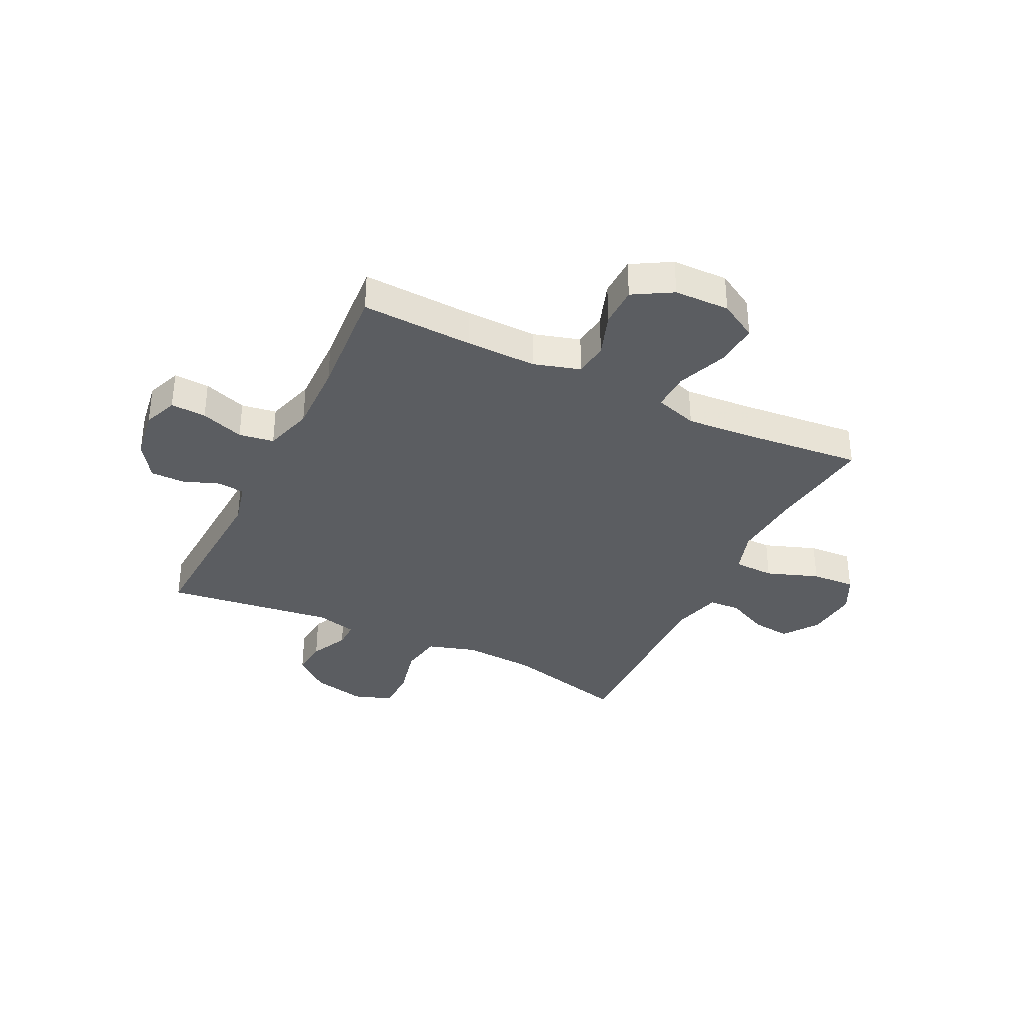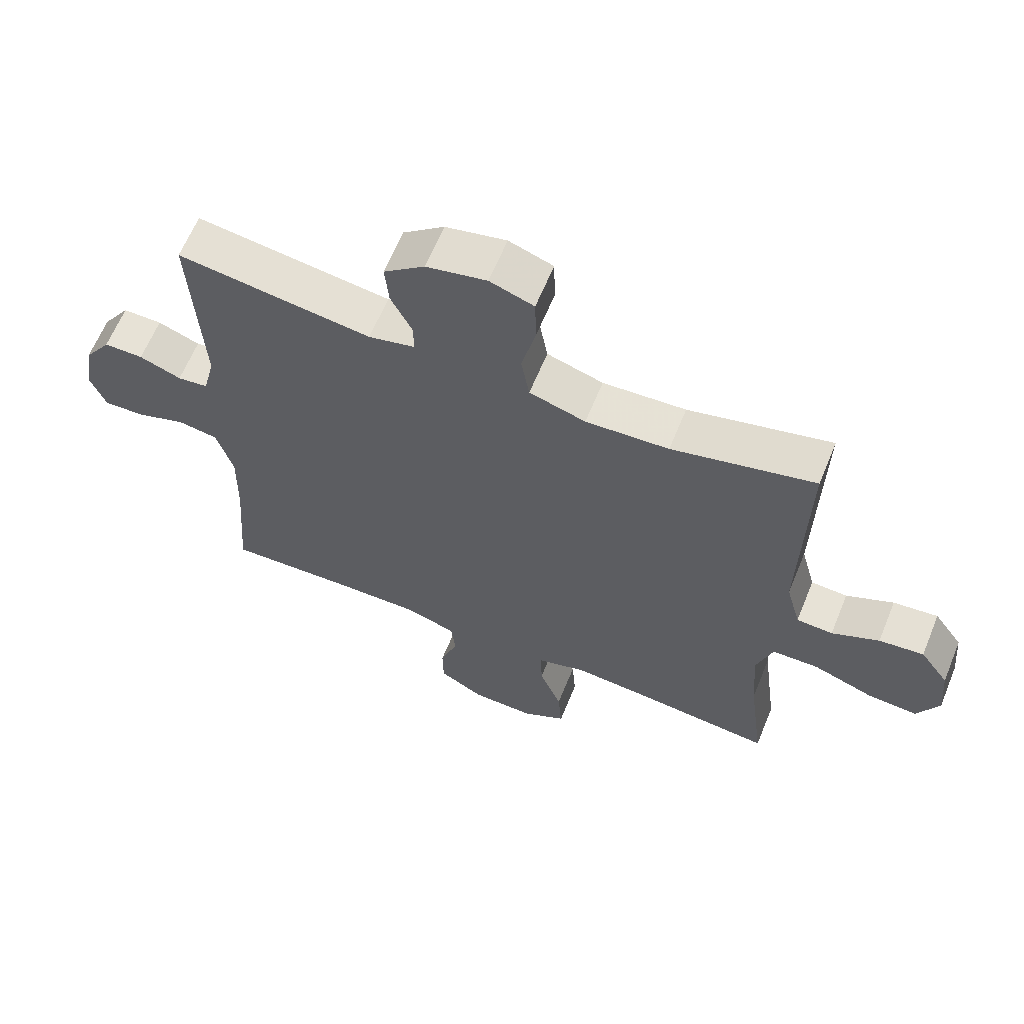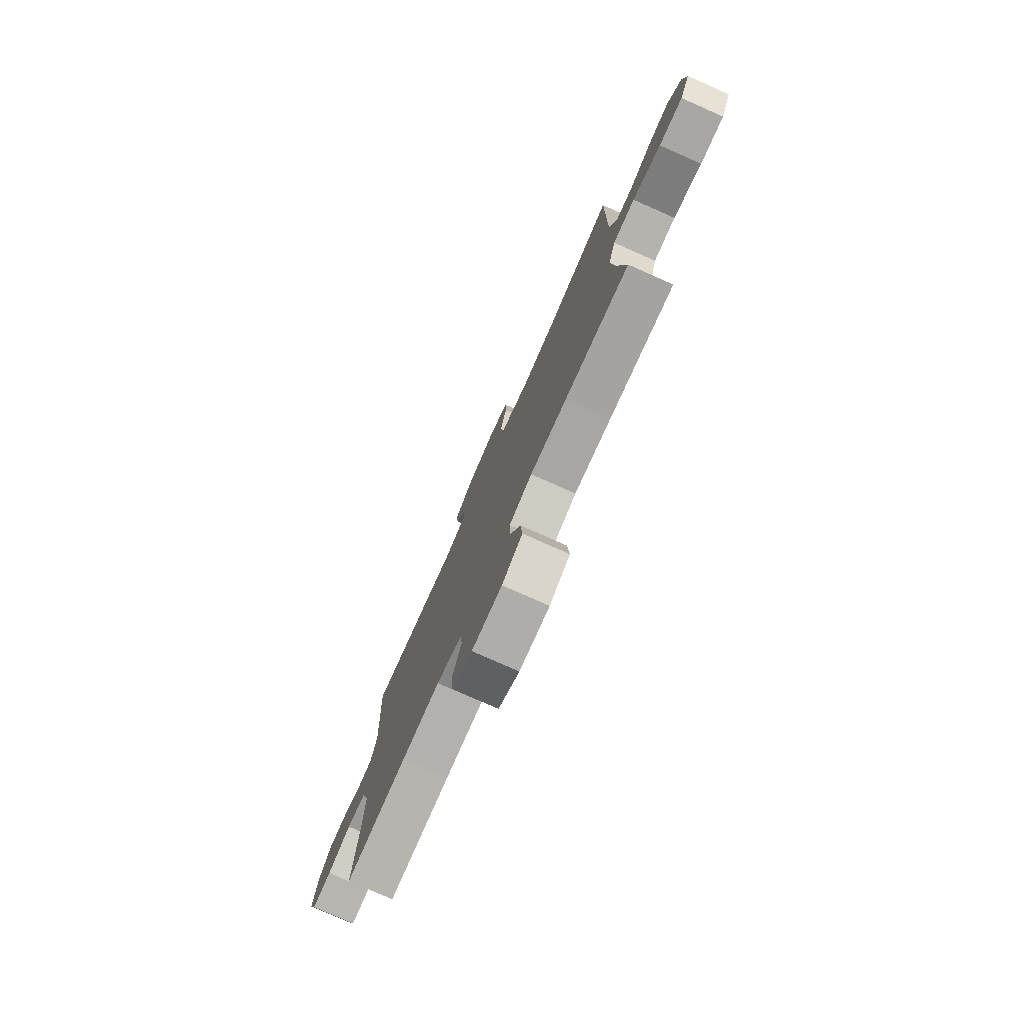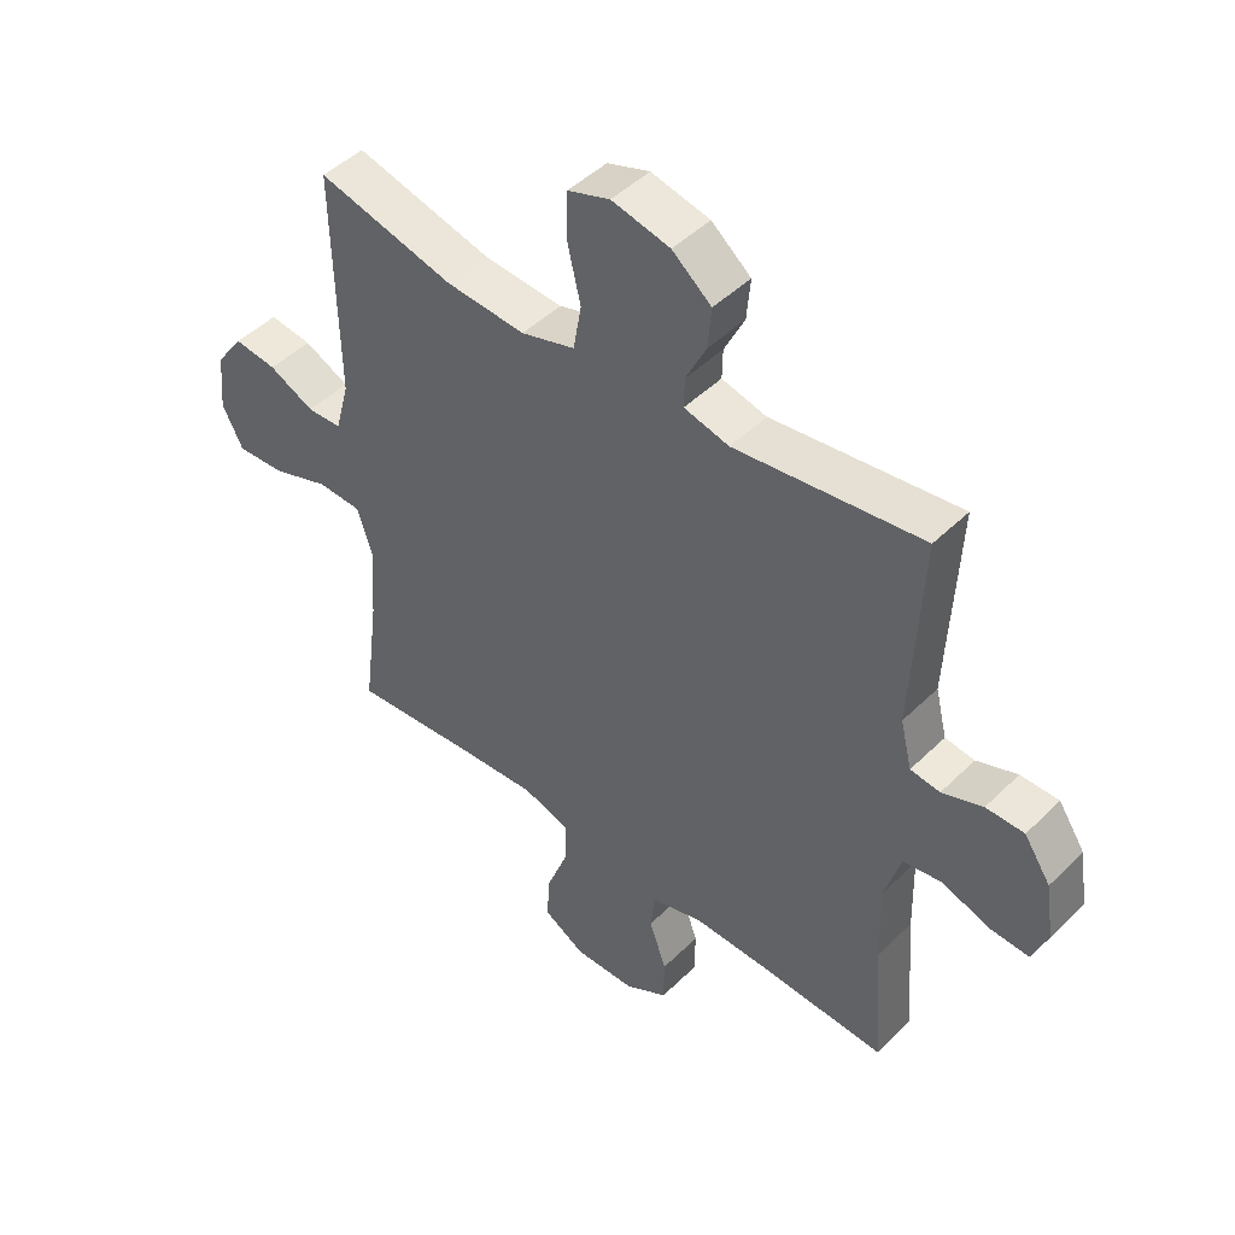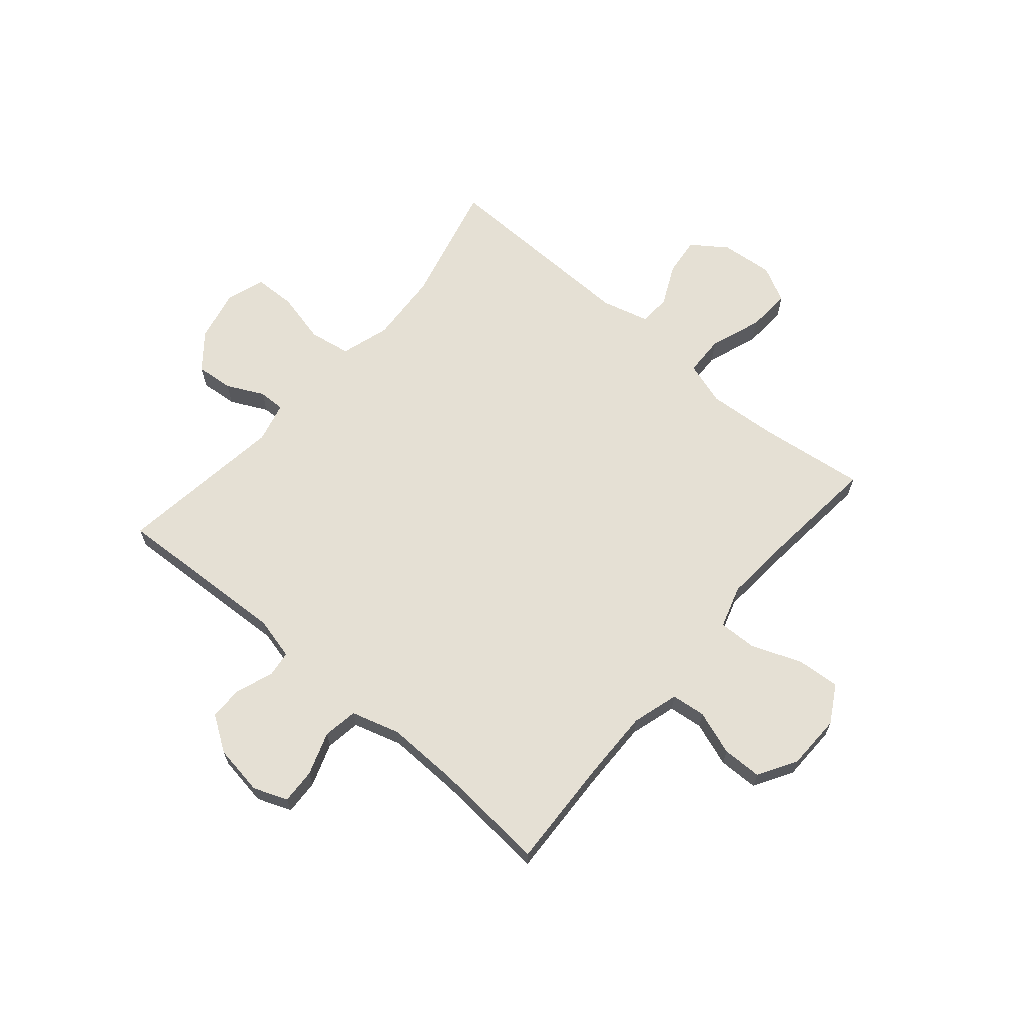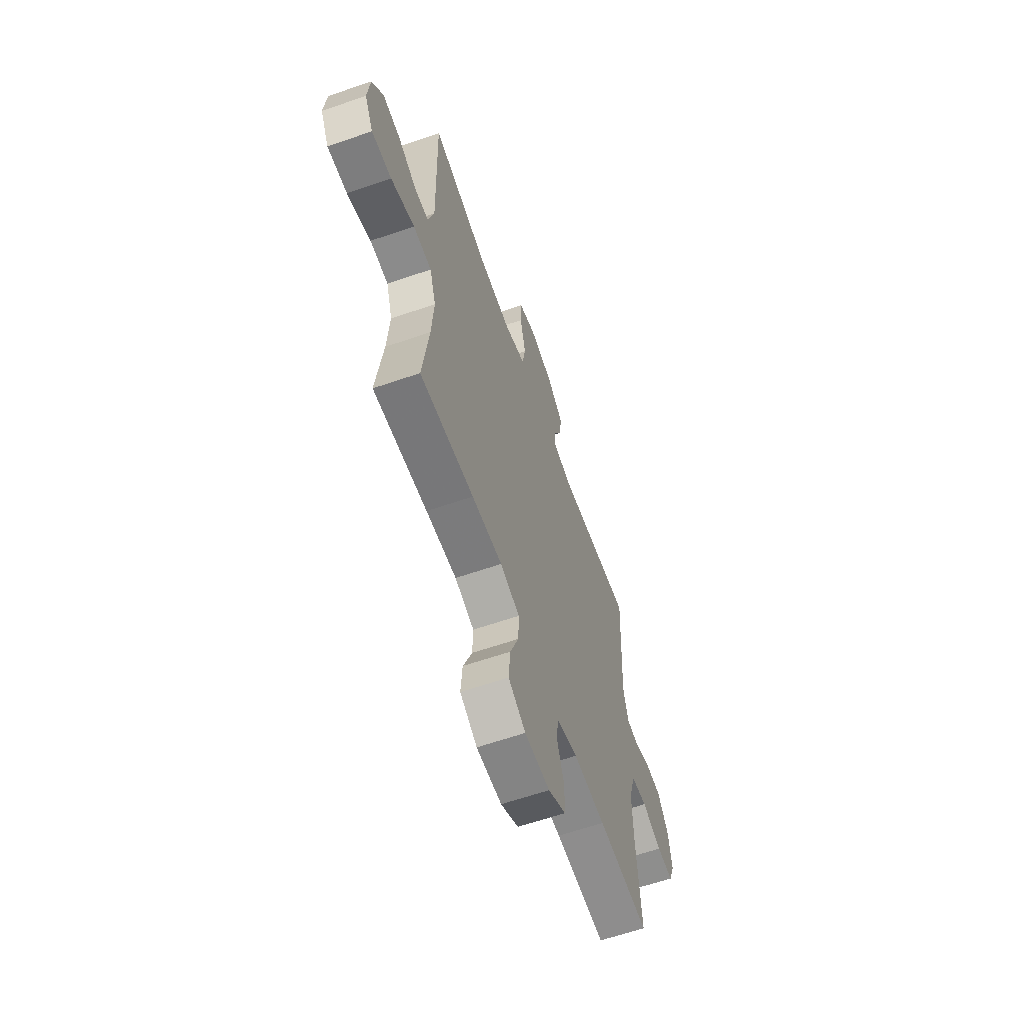
<metadata>
{"format":"obj","ext":"obj","renderer":"f3d","projection":"perspective","resolution":1024,"background":"white","views":[{"elev":-35.4,"azim":153.9,"up":"+Y"},{"elev":63.4,"azim":-157.7,"up":"+Z"},{"elev":-78.3,"azim":-113.9,"up":"+Z"},{"elev":46.7,"azim":42.2,"up":"+Z"},{"elev":65.6,"azim":130.5,"up":"+Y"},{"elev":-62.4,"azim":-70.7,"up":"+Z"}]}
</metadata>
<code>
v 0.5 0.07 -0.5
v 0.298 0.07 -0.491
v 0.171 0.07 -0.489
v 0.087 0.07 -0.514
v 0.08 0.07 -0.576
v 0.108 0.07 -0.656
v 0.107 0.07 -0.728
v 0.037 0.07 -0.769
v -0.063 0.07 -0.771
v -0.131 0.07 -0.732
v -0.125 0.07 -0.654
v -0.09 0.07 -0.563
v -0.088 0.07 -0.494
v -0.165 0.07 -0.47
v -0.286 0.07 -0.479
v -0.5 0.07 -0.5
v -0.475 0.07 -0.305
v -0.466 0.07 -0.181
v -0.491 0.07 -0.102
v -0.564 0.07 -0.1
v -0.658 0.07 -0.134
v -0.737 0.07 -0.139
v -0.771 0.07 -0.073
v -0.762 0.07 0.022
v -0.717 0.07 0.085
v -0.647 0.07 0.077
v -0.573 0.07 0.042
v -0.516 0.07 0.045
v -0.493 0.07 0.131
v -0.5 0.07 0.5
v -0.277 0.07 0.445
v -0.147 0.07 0.437
v -0.059 0.07 0.464
v -0.046 0.07 0.539
v -0.068 0.07 0.633
v -0.066 0.07 0.708
v 0.003 0.07 0.732
v 0.098 0.07 0.711
v 0.162 0.07 0.659
v 0.156 0.07 0.592
v 0.123 0.07 0.525
v 0.122 0.07 0.477
v 0.195 0.07 0.459
v 0.5 0.07 0.5
v 0.484 0.07 0.182
v 0.503 0.07 0.105
v 0.551 0.07 0.099
v 0.617 0.07 0.124
v 0.679 0.07 0.124
v 0.722 0.07 0.06
v 0.736 0.07 -0.031
v 0.712 0.07 -0.093
v 0.648 0.07 -0.09
v 0.57 0.07 -0.063
v 0.507 0.07 -0.073
v 0.481 0.07 -0.161
v 0.484 0.07 -0.292
v 0.5 0 -0.5
v 0.298 0 -0.491
v 0.171 0 -0.489
v 0.087 0 -0.514
v 0.08 0 -0.576
v 0.108 0 -0.656
v 0.107 0 -0.728
v 0.037 0 -0.769
v -0.063 0 -0.771
v -0.131 0 -0.732
v -0.125 0 -0.654
v -0.09 0 -0.563
v -0.088 0 -0.494
v -0.165 0 -0.47
v -0.286 0 -0.479
v -0.5 0 -0.5
v -0.475 0 -0.305
v -0.466 0 -0.181
v -0.491 0 -0.102
v -0.564 0 -0.1
v -0.658 0 -0.134
v -0.737 0 -0.139
v -0.771 0 -0.073
v -0.762 0 0.022
v -0.717 0 0.085
v -0.647 0 0.077
v -0.573 0 0.042
v -0.516 0 0.045
v -0.493 0 0.131
v -0.5 0 0.5
v -0.277 0 0.445
v -0.147 0 0.437
v -0.059 0 0.464
v -0.046 0 0.539
v -0.068 0 0.633
v -0.066 0 0.708
v 0.003 0 0.732
v 0.098 0 0.711
v 0.162 0 0.659
v 0.156 0 0.592
v 0.123 0 0.525
v 0.122 0 0.477
v 0.195 0 0.459
v 0.5 0 0.5
v 0.484 0 0.182
v 0.503 0 0.105
v 0.551 0 0.099
v 0.617 0 0.124
v 0.679 0 0.124
v 0.722 0 0.06
v 0.736 0 -0.031
v 0.712 0 -0.093
v 0.648 0 -0.09
v 0.57 0 -0.063
v 0.507 0 -0.073
v 0.481 0 -0.161
v 0.484 0 -0.292
f 52 53 54
f 51 52 54
f 50 51 54
f 49 50 54
f 48 49 54
f 47 48 54
f 46 47 54 55
f 45 46 55 56
f 43 44 45
f 42 43 45 56
f 39 40 41
f 38 39 41
f 37 38 41
f 36 37 41
f 35 36 41
f 34 35 41
f 33 34 41 42
f 42 56 57
f 33 42 57
f 32 33 57
f 29 30 31
f 57 1 2
f 32 57 2
f 31 32 2
f 29 31 2
f 28 29 2
f 25 26 27
f 24 25 27
f 23 24 27
f 22 23 27
f 21 22 27
f 20 21 27
f 15 16 17
f 14 15 17 18
f 13 14 18 19
f 10 11 12
f 9 10 12
f 8 9 12
f 7 8 12
f 6 7 12
f 5 6 12
f 4 5 12 13
f 3 4 13 19
f 28 2 3 19
f 19 20 27 28
f 111 110 109
f 111 109 108
f 111 108 107
f 111 107 106
f 111 106 105
f 111 105 104
f 112 111 104 103
f 113 112 103 102
f 102 101 100
f 113 102 100 99
f 98 97 96
f 98 96 95
f 98 95 94
f 98 94 93
f 98 93 92
f 98 92 91
f 99 98 91 90
f 114 113 99
f 114 99 90
f 114 90 89
f 88 87 86
f 59 58 114
f 59 114 89
f 59 89 88
f 59 88 86
f 59 86 85
f 84 83 82
f 84 82 81
f 84 81 80
f 84 80 79
f 84 79 78
f 84 78 77
f 74 73 72
f 75 74 72 71
f 76 75 71 70
f 69 68 67
f 69 67 66
f 69 66 65
f 69 65 64
f 69 64 63
f 69 63 62
f 70 69 62 61
f 76 70 61 60
f 76 60 59 85
f 85 84 77 76
f 1 58 59 2
f 2 59 60 3
f 3 60 61 4
f 4 61 62 5
f 5 62 63 6
f 6 63 64 7
f 7 64 65 8
f 8 65 66 9
f 9 66 67 10
f 10 67 68 11
f 11 68 69 12
f 12 69 70 13
f 13 70 71 14
f 14 71 72 15
f 15 72 73 16
f 16 73 74 17
f 17 74 75 18
f 18 75 76 19
f 19 76 77 20
f 20 77 78 21
f 21 78 79 22
f 22 79 80 23
f 23 80 81 24
f 24 81 82 25
f 25 82 83 26
f 26 83 84 27
f 27 84 85 28
f 28 85 86 29
f 29 86 87 30
f 30 87 88 31
f 31 88 89 32
f 32 89 90 33
f 33 90 91 34
f 34 91 92 35
f 35 92 93 36
f 36 93 94 37
f 37 94 95 38
f 38 95 96 39
f 39 96 97 40
f 40 97 98 41
f 41 98 99 42
f 42 99 100 43
f 43 100 101 44
f 44 101 102 45
f 45 102 103 46
f 46 103 104 47
f 47 104 105 48
f 48 105 106 49
f 49 106 107 50
f 50 107 108 51
f 51 108 109 52
f 52 109 110 53
f 53 110 111 54
f 54 111 112 55
f 55 112 113 56
f 56 113 114 57
f 57 114 58 1

</code>
